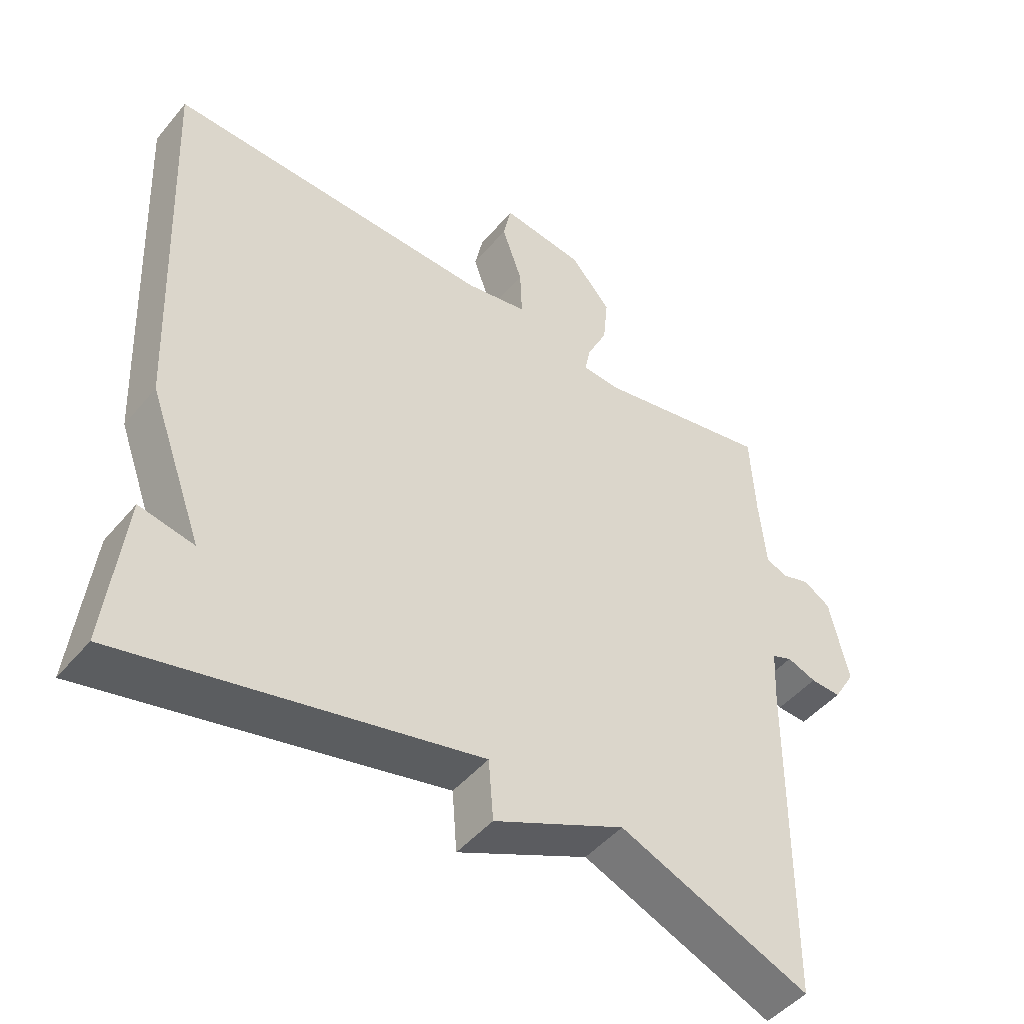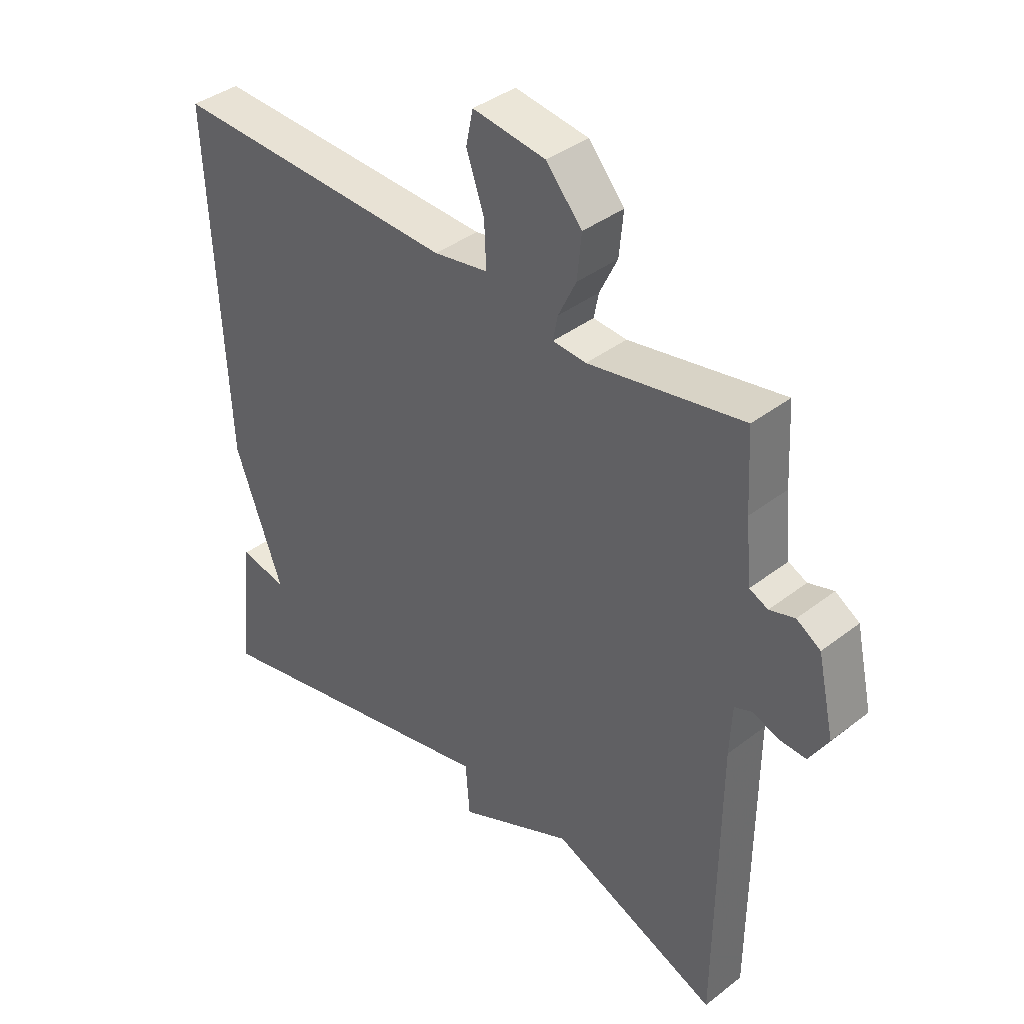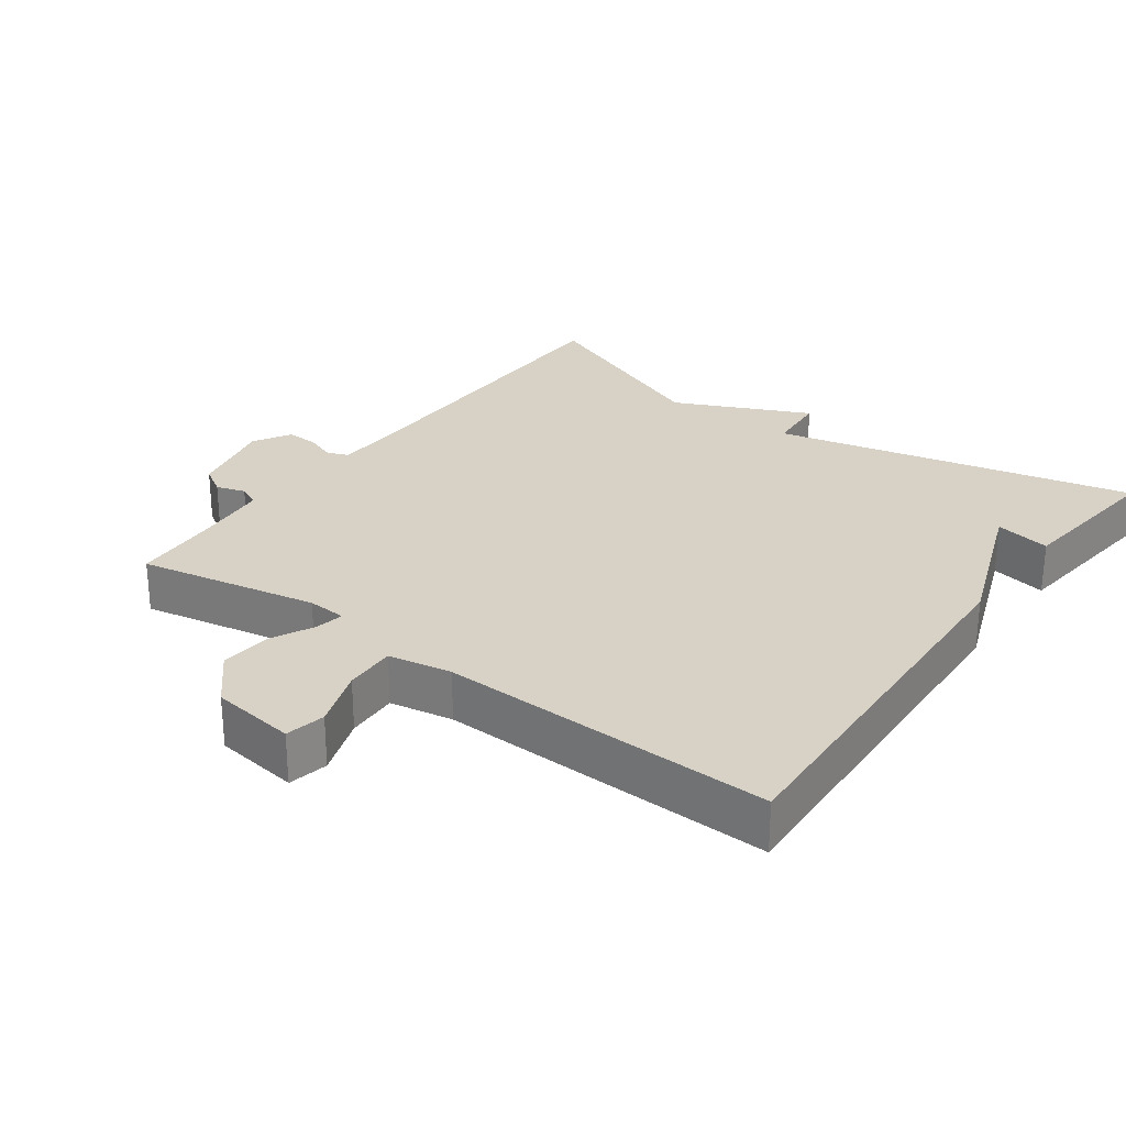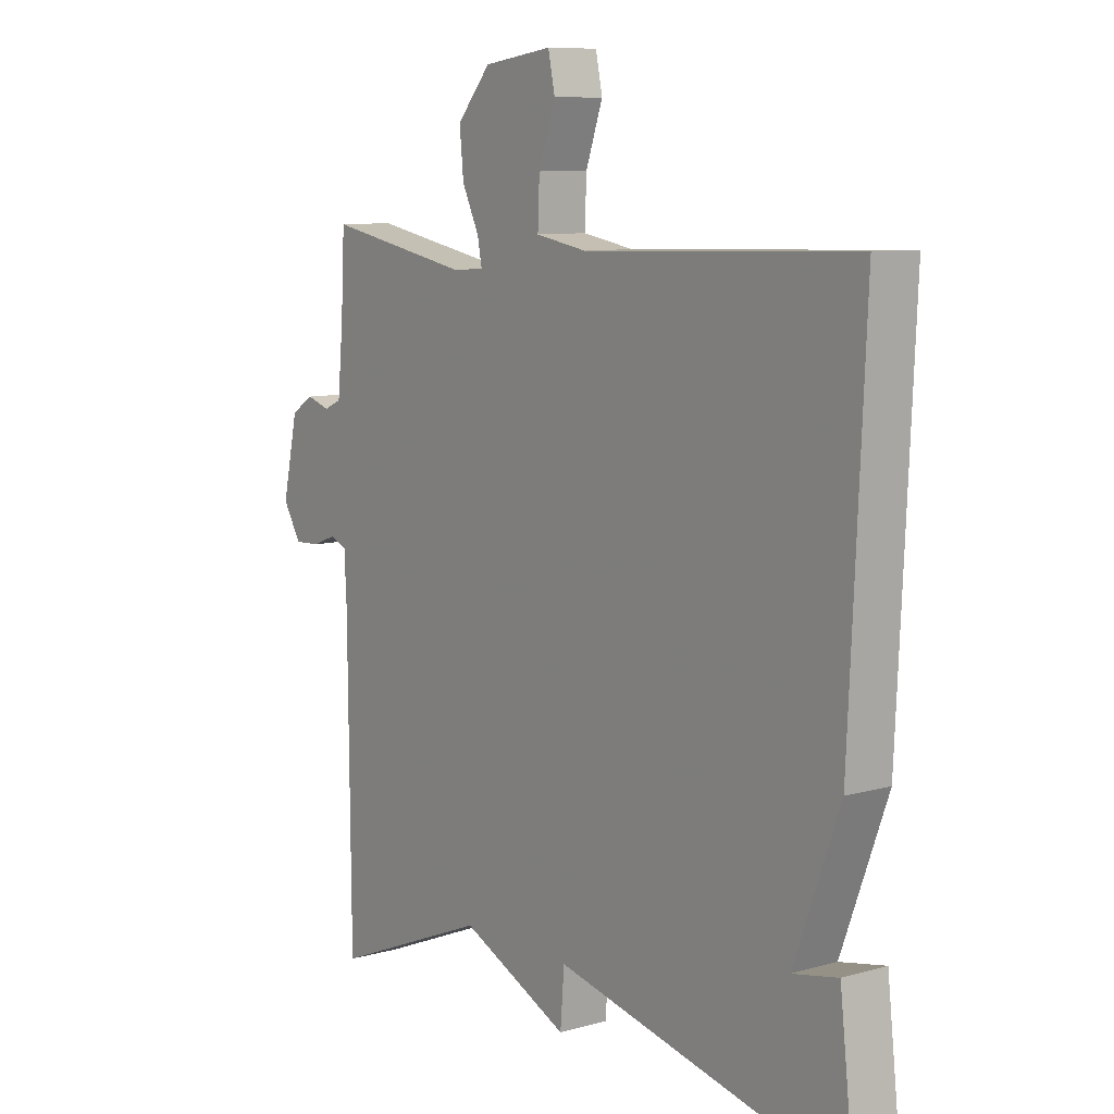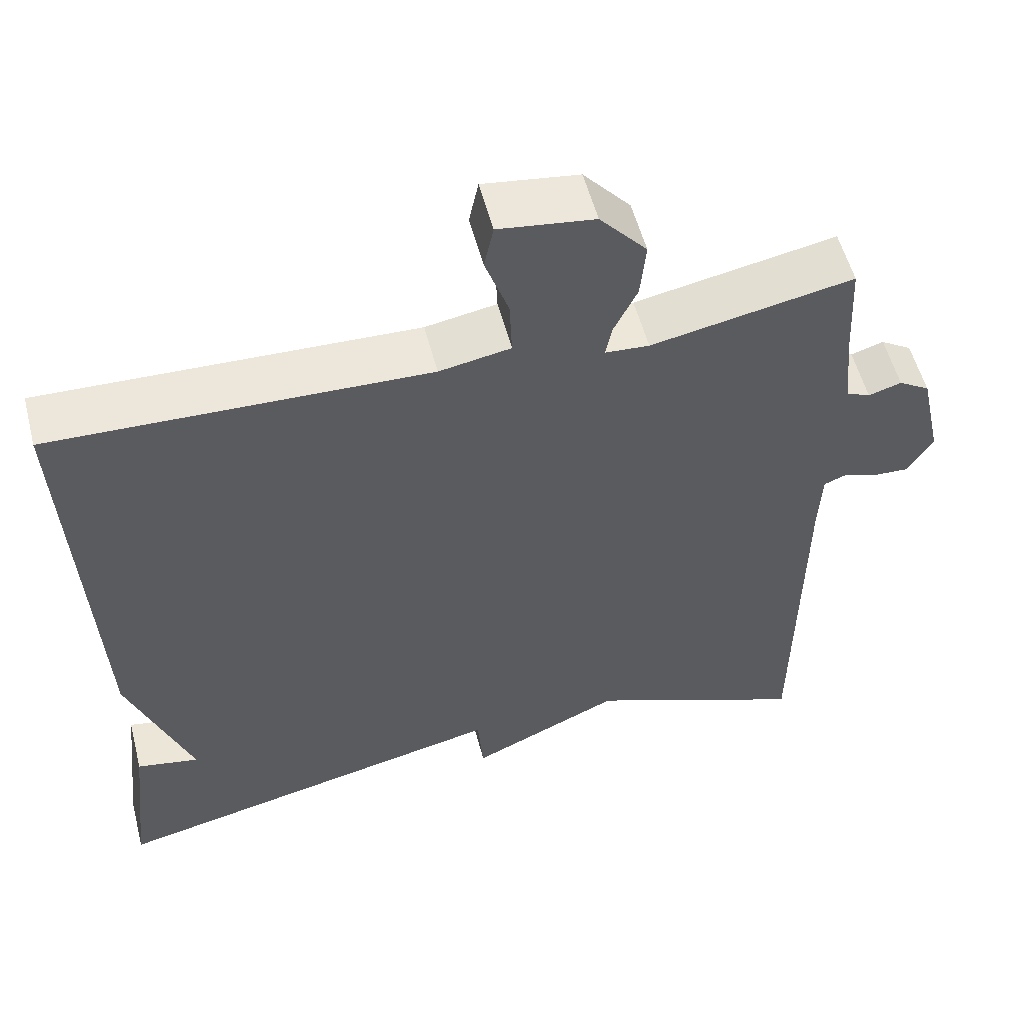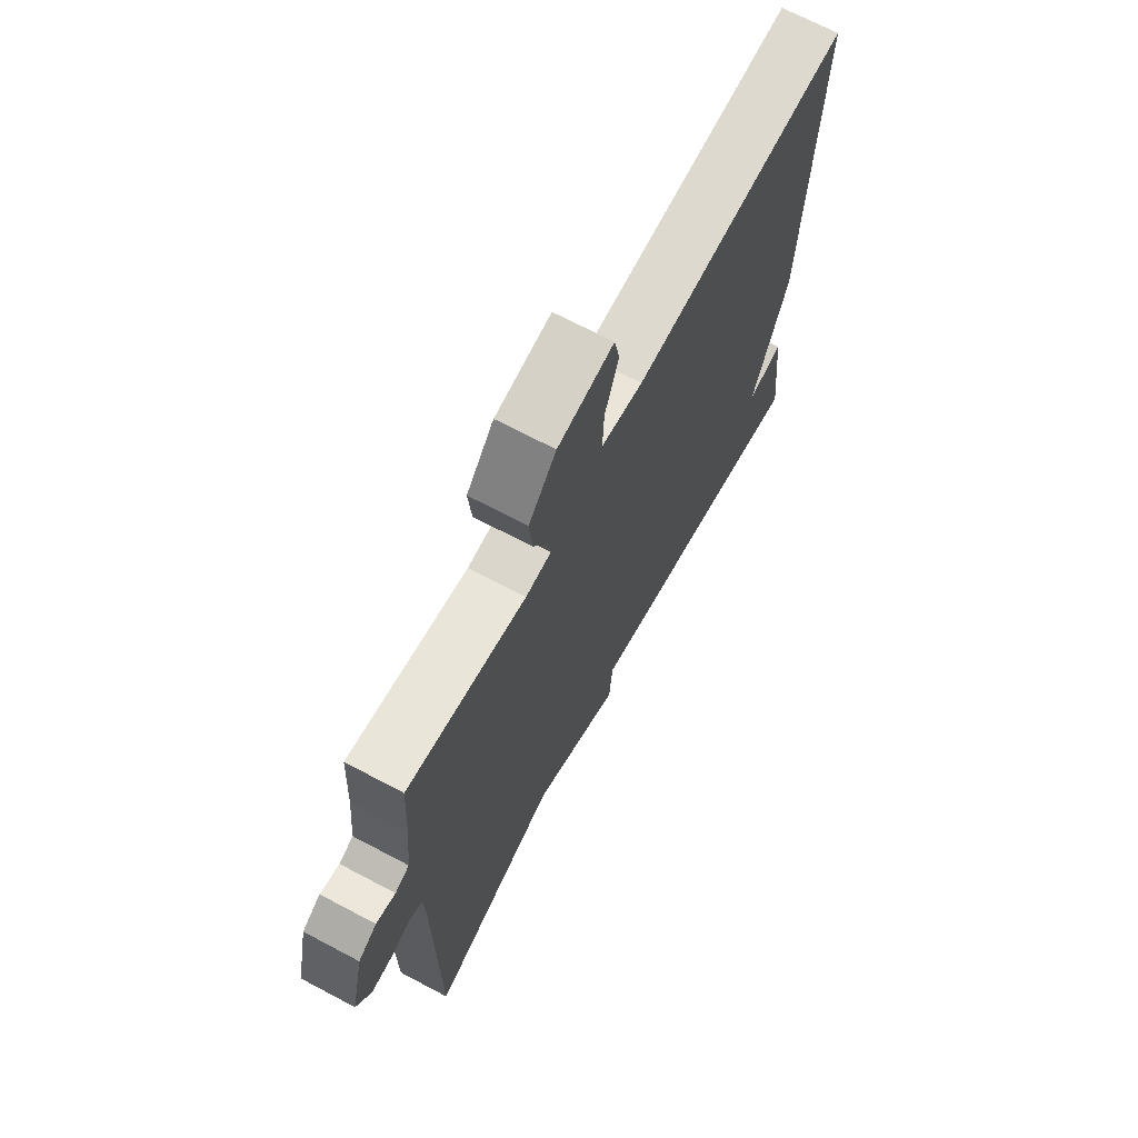
<metadata>
{"format":"obj","ext":"obj","renderer":"f3d","projection":"perspective","resolution":1024,"background":"white","views":[{"elev":-47.2,"azim":142.4,"up":"+Z"},{"elev":38.9,"azim":-134.0,"up":"+Z"},{"elev":27.6,"azim":36.0,"up":"+Y"},{"elev":9.1,"azim":53.2,"up":"+Z"},{"elev":55.1,"azim":165.5,"up":"+Z"},{"elev":69.4,"azim":-62.1,"up":"+Z"}]}
</metadata>
<code>
v 0.5 0.07 0.5
v 0.474 0.07 -0.073
v 0.394 0.07 -0.289
v 0.474 0.07 -0.273
v 0.5 0.07 -0.5
v -0.018 0.07 -0.384
v -0.025 0.07 -0.473
v -0.218 0.07 -0.384
v -0.5 0.07 -0.5
v -0.504 0.07 -0.014
v -0.508 0.07 0.069
v -0.538 0.07 0.081
v -0.581 0.07 0.065
v -0.626 0.07 0.063
v -0.658 0.07 0.116
v -0.63 0.07 0.241
v -0.59 0.07 0.266
v -0.548 0.07 0.253
v -0.517 0.07 0.267
v -0.507 0.07 0.371
v -0.5 0.07 0.5
v -0.242 0.07 0.451
v -0.186 0.07 0.455
v -0.194 0.07 0.496
v -0.224 0.07 0.558
v -0.231 0.07 0.631
v -0.171 0.07 0.7
v -0.049 0.07 0.717
v -0.037 0.07 0.66
v -0.067 0.07 0.574
v -0.07 0.07 0.5
v 0.021 0.07 0.484
v 0.5 0 0.5
v 0.474 0 -0.073
v 0.394 0 -0.289
v 0.474 0 -0.273
v 0.5 0 -0.5
v -0.018 0 -0.384
v -0.025 0 -0.473
v -0.218 0 -0.384
v -0.5 0 -0.5
v -0.504 0 -0.014
v -0.508 0 0.069
v -0.538 0 0.081
v -0.581 0 0.065
v -0.626 0 0.063
v -0.658 0 0.116
v -0.63 0 0.241
v -0.59 0 0.266
v -0.548 0 0.253
v -0.517 0 0.267
v -0.507 0 0.371
v -0.5 0 0.5
v -0.242 0 0.451
v -0.186 0 0.455
v -0.194 0 0.496
v -0.224 0 0.558
v -0.231 0 0.631
v -0.171 0 0.7
v -0.049 0 0.717
v -0.037 0 0.66
v -0.067 0 0.574
v -0.07 0 0.5
v 0.021 0 0.484
f 28 29 30
f 27 28 30
f 26 27 30
f 25 26 30
f 24 25 30
f 23 24 30 31
f 20 21 22
f 19 20 22 23
f 16 17 18
f 15 16 18
f 14 15 18
f 13 14 18
f 12 13 18
f 11 12 18 19
f 23 31 32
f 19 23 32
f 11 19 32
f 10 11 32
f 6 7 8
f 3 4 5 6
f 3 6 8
f 2 3 8
f 9 10 32
f 8 9 32
f 2 8 32
f 1 2 32
f 62 61 60
f 62 60 59
f 62 59 58
f 62 58 57
f 62 57 56
f 63 62 56 55
f 54 53 52
f 55 54 52 51
f 50 49 48
f 50 48 47
f 50 47 46
f 50 46 45
f 50 45 44
f 51 50 44 43
f 64 63 55
f 64 55 51
f 64 51 43
f 64 43 42
f 40 39 38
f 38 37 36 35
f 40 38 35
f 40 35 34
f 64 42 41
f 64 41 40
f 64 40 34
f 64 34 33
f 1 33 34 2
f 2 34 35 3
f 3 35 36 4
f 4 36 37 5
f 5 37 38 6
f 6 38 39 7
f 7 39 40 8
f 8 40 41 9
f 9 41 42 10
f 10 42 43 11
f 11 43 44 12
f 12 44 45 13
f 13 45 46 14
f 14 46 47 15
f 15 47 48 16
f 16 48 49 17
f 17 49 50 18
f 18 50 51 19
f 19 51 52 20
f 20 52 53 21
f 21 53 54 22
f 22 54 55 23
f 23 55 56 24
f 24 56 57 25
f 25 57 58 26
f 26 58 59 27
f 27 59 60 28
f 28 60 61 29
f 29 61 62 30
f 30 62 63 31
f 31 63 64 32
f 32 64 33 1

</code>
